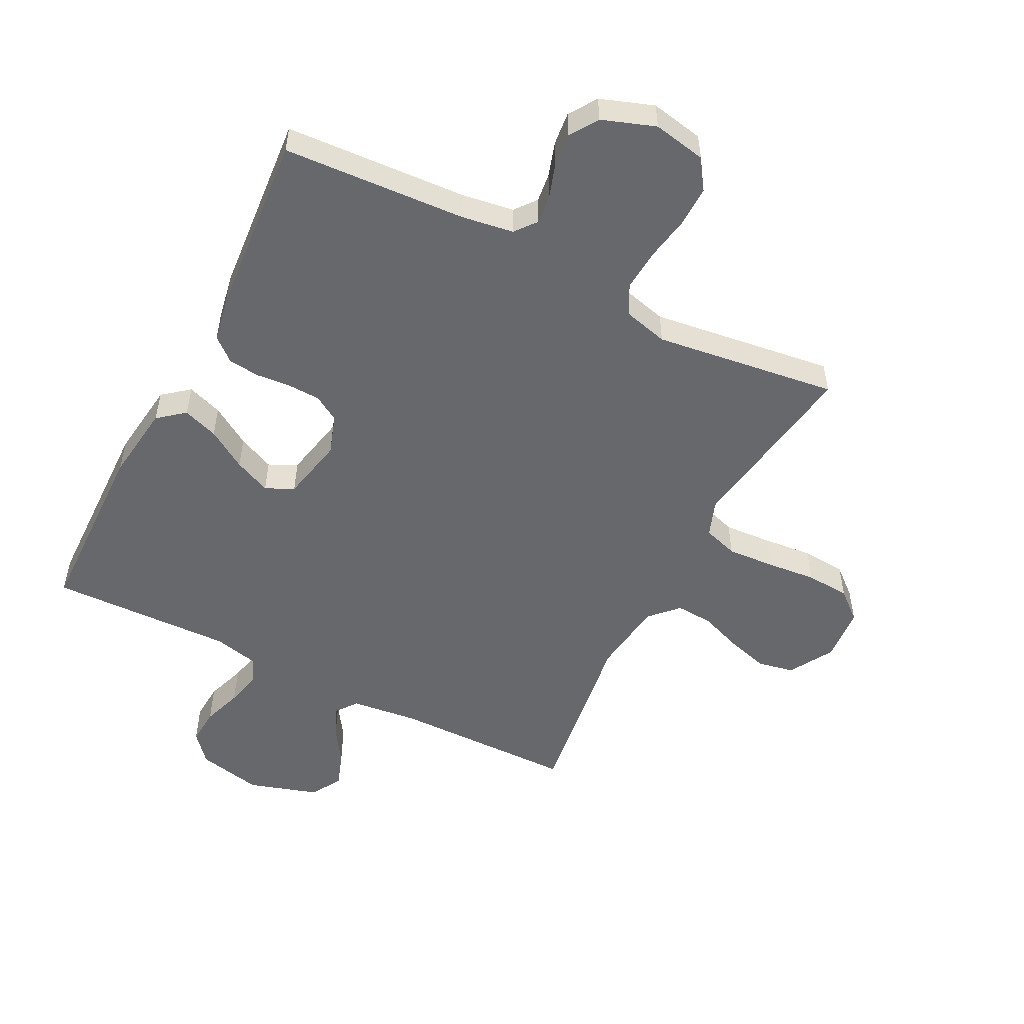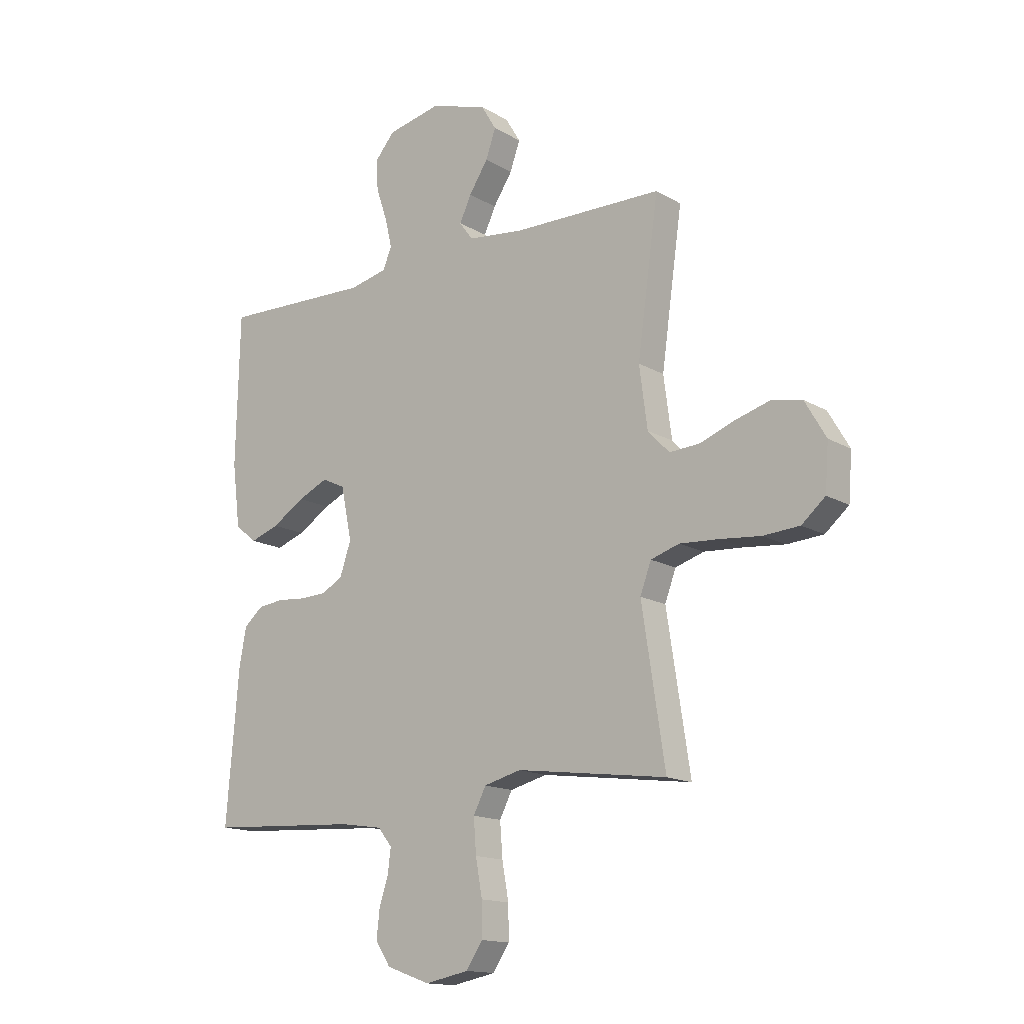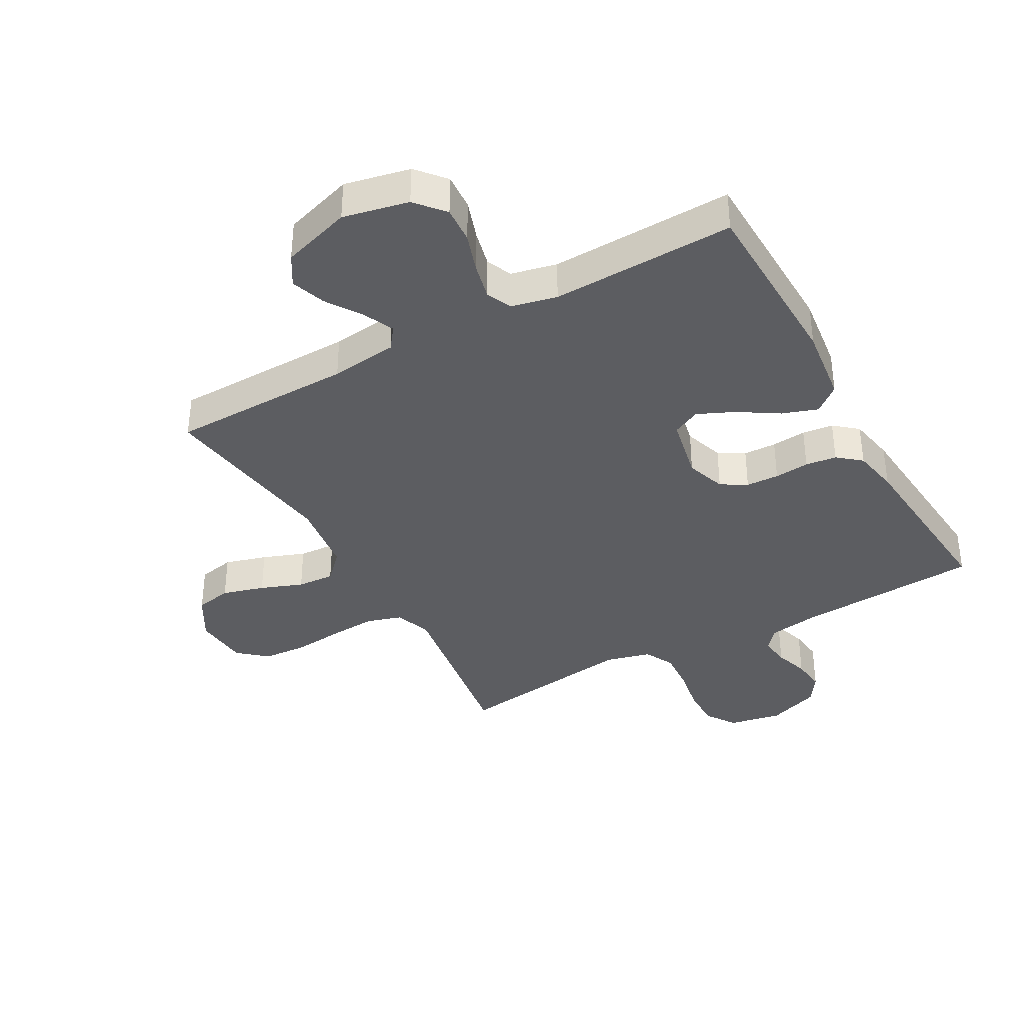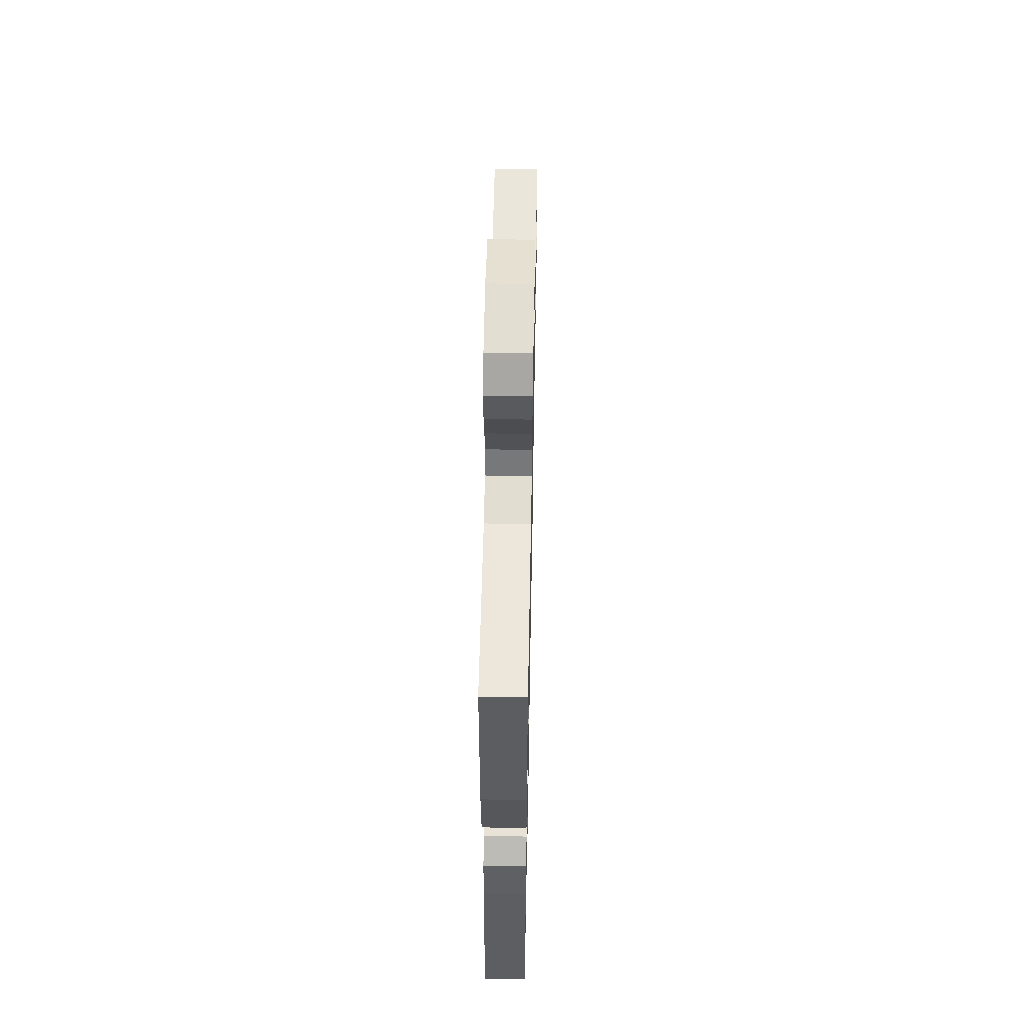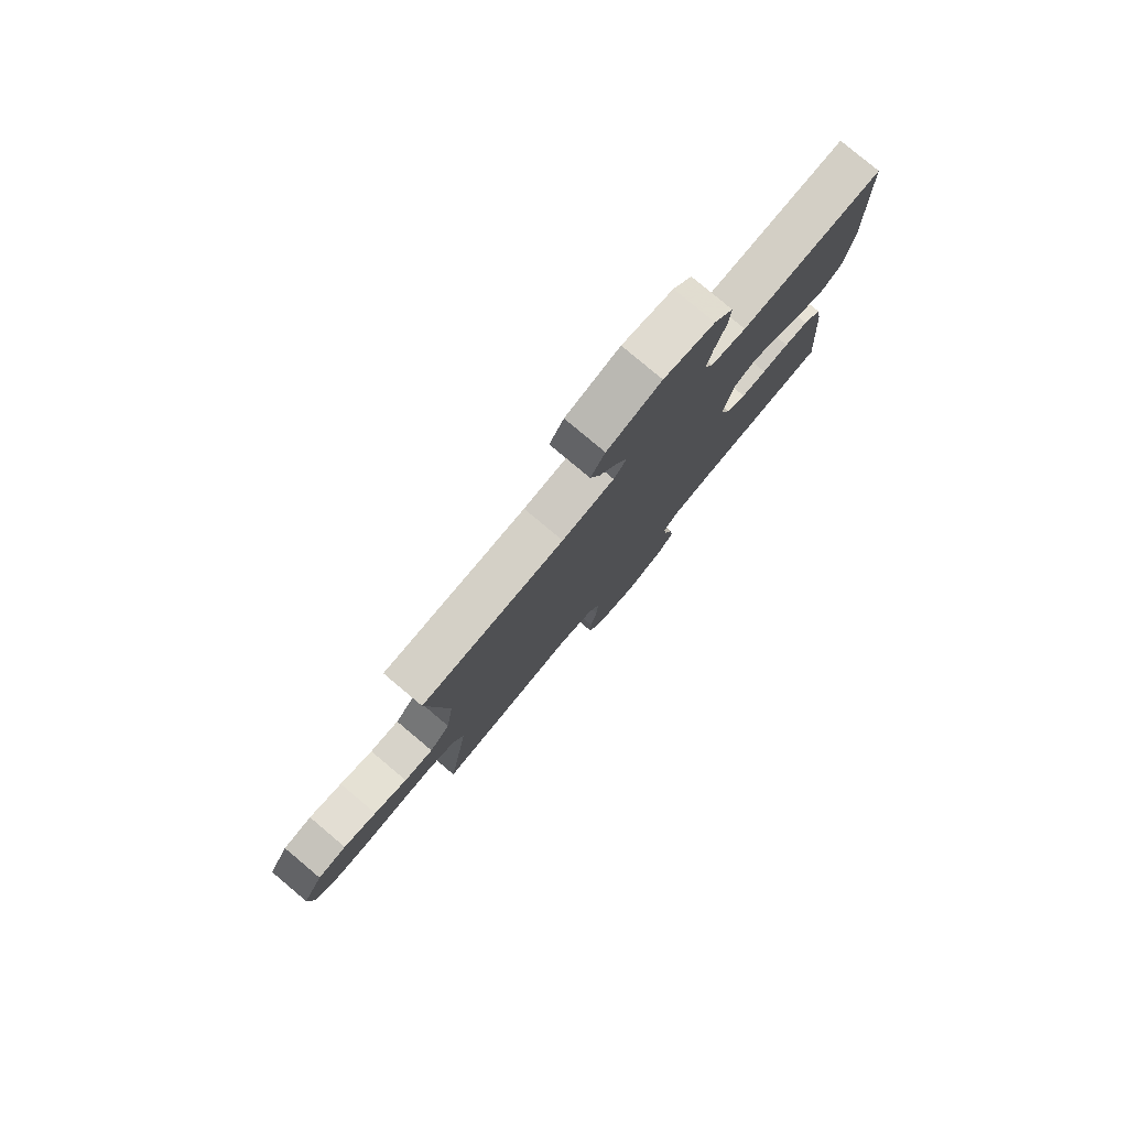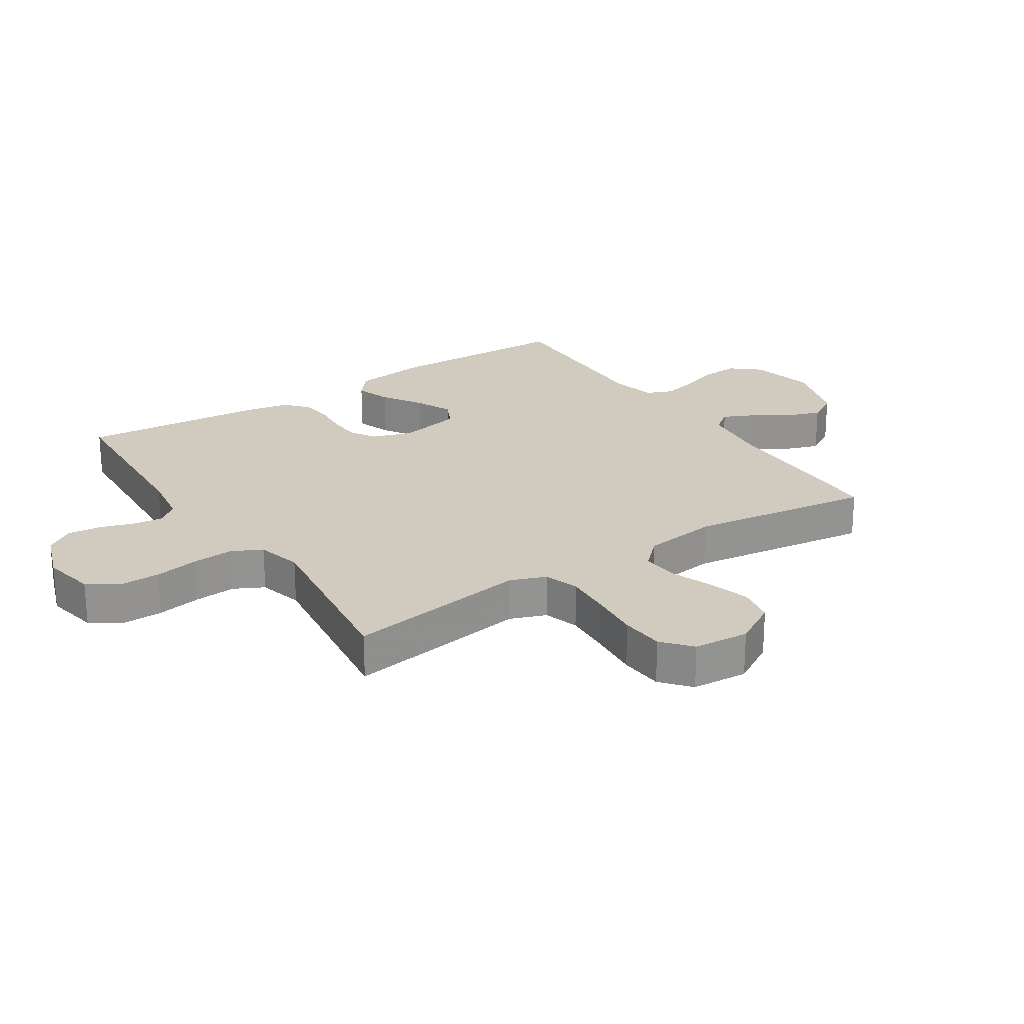
<metadata>
{"format":"obj","ext":"obj","renderer":"f3d","projection":"perspective","resolution":1024,"background":"white","views":[{"elev":-52.3,"azim":152.9,"up":"+Y"},{"elev":-15.0,"azim":-140.9,"up":"+Z"},{"elev":-37.2,"azim":29.2,"up":"+Y"},{"elev":55.7,"azim":91.1,"up":"+Z"},{"elev":79.9,"azim":-50.0,"up":"+Z"},{"elev":23.5,"azim":-123.3,"up":"+Y"}]}
</metadata>
<code>
v 0.5 0.07 0.5
v 0.507 0.07 0.2
v 0.491 0.07 0.074
v 0.448 0.07 0.039
v 0.39 0.07 0.059
v 0.325 0.07 0.1
v 0.265 0.07 0.127
v 0.219 0.07 0.105
v 0.197 0.07 0
v 0.219 0.07 -0.065
v 0.261 0.07 -0.09
v 0.315 0.07 -0.092
v 0.372 0.07 -0.087
v 0.423 0.07 -0.093
v 0.461 0.07 -0.125
v 0.475 0.07 -0.2
v 0.5 0.07 -0.5
v 0.2 0.07 -0.518
v 0.115 0.07 -0.531
v 0.087 0.07 -0.566
v 0.093 0.07 -0.614
v 0.111 0.07 -0.67
v 0.117 0.07 -0.725
v 0.087 0.07 -0.771
v 0 0.07 -0.802
v -0.087 0.07 -0.785
v -0.12 0.07 -0.736
v -0.119 0.07 -0.669
v -0.106 0.07 -0.596
v -0.101 0.07 -0.528
v -0.126 0.07 -0.479
v -0.2 0.07 -0.46
v -0.5 0.07 -0.5
v -0.454 0.07 -0.2
v -0.476 0.07 -0.141
v -0.533 0.07 -0.123
v -0.61 0.07 -0.128
v -0.692 0.07 -0.136
v -0.764 0.07 -0.131
v -0.811 0.07 -0.091
v -0.818 0.07 0
v -0.776 0.07 0.072
v -0.716 0.07 0.084
v -0.647 0.07 0.064
v -0.578 0.07 0.038
v -0.517 0.07 0.034
v -0.474 0.07 0.079
v -0.458 0.07 0.2
v -0.5 0.07 0.5
v -0.2 0.07 0.504
v -0.09 0.07 0.517
v -0.063 0.07 0.553
v -0.086 0.07 0.603
v -0.124 0.07 0.661
v -0.144 0.07 0.718
v -0.114 0.07 0.768
v 0 0.07 0.804
v 0.107 0.07 0.781
v 0.147 0.07 0.734
v 0.143 0.07 0.674
v 0.121 0.07 0.609
v 0.107 0.07 0.55
v 0.125 0.07 0.508
v 0.2 0.07 0.491
v 0.5 0 0.5
v 0.507 0 0.2
v 0.491 0 0.074
v 0.448 0 0.039
v 0.39 0 0.059
v 0.325 0 0.1
v 0.265 0 0.127
v 0.219 0 0.105
v 0.197 0 0
v 0.219 0 -0.065
v 0.261 0 -0.09
v 0.315 0 -0.092
v 0.372 0 -0.087
v 0.423 0 -0.093
v 0.461 0 -0.125
v 0.475 0 -0.2
v 0.5 0 -0.5
v 0.2 0 -0.518
v 0.115 0 -0.531
v 0.087 0 -0.566
v 0.093 0 -0.614
v 0.111 0 -0.67
v 0.117 0 -0.725
v 0.087 0 -0.771
v 0 0 -0.802
v -0.087 0 -0.785
v -0.12 0 -0.736
v -0.119 0 -0.669
v -0.106 0 -0.596
v -0.101 0 -0.528
v -0.126 0 -0.479
v -0.2 0 -0.46
v -0.5 0 -0.5
v -0.454 0 -0.2
v -0.476 0 -0.141
v -0.533 0 -0.123
v -0.61 0 -0.128
v -0.692 0 -0.136
v -0.764 0 -0.131
v -0.811 0 -0.091
v -0.818 0 0
v -0.776 0 0.072
v -0.716 0 0.084
v -0.647 0 0.064
v -0.578 0 0.038
v -0.517 0 0.034
v -0.474 0 0.079
v -0.458 0 0.2
v -0.5 0 0.5
v -0.2 0 0.504
v -0.09 0 0.517
v -0.063 0 0.553
v -0.086 0 0.603
v -0.124 0 0.661
v -0.144 0 0.718
v -0.114 0 0.768
v 0 0 0.804
v 0.107 0 0.781
v 0.147 0 0.734
v 0.143 0 0.674
v 0.121 0 0.609
v 0.107 0 0.55
v 0.125 0 0.508
v 0.2 0 0.491
f 58 59 60 61
f 58 61 62
f 57 58 62
f 56 57 62
f 53 54 55 56
f 52 53 56 62
f 51 52 62 63
f 48 49 50
f 47 48 50 51
f 42 43 44 45
f 40 41 42 45
f 40 45 46
f 37 38 39 40
f 36 37 40 46
f 35 36 46 47
f 32 33 34
f 31 32 34 35
f 26 27 28 29
f 26 29 30
f 25 26 30
f 24 25 30
f 21 22 23 24
f 20 21 24 30
f 19 20 30 31
f 15 16 17 18
f 12 13 14 15
f 11 12 15 18
f 10 11 18 19
f 3 4 5 6
f 3 6 7
f 64 1 2 3
f 64 3 7
f 63 64 7 8
f 51 63 8 9
f 31 35 47 51
f 19 31 51
f 9 10 19 51
f 125 124 123 122
f 126 125 122
f 126 122 121
f 126 121 120
f 120 119 118 117
f 126 120 117 116
f 127 126 116 115
f 114 113 112
f 115 114 112 111
f 109 108 107 106
f 109 106 105 104
f 110 109 104
f 104 103 102 101
f 110 104 101 100
f 111 110 100 99
f 98 97 96
f 99 98 96 95
f 93 92 91 90
f 94 93 90
f 94 90 89
f 94 89 88
f 88 87 86 85
f 94 88 85 84
f 95 94 84 83
f 82 81 80 79
f 79 78 77 76
f 82 79 76 75
f 83 82 75 74
f 70 69 68 67
f 71 70 67
f 67 66 65 128
f 71 67 128
f 72 71 128 127
f 73 72 127 115
f 115 111 99 95
f 115 95 83
f 115 83 74 73
f 1 65 66 2
f 2 66 67 3
f 3 67 68 4
f 4 68 69 5
f 5 69 70 6
f 6 70 71 7
f 7 71 72 8
f 8 72 73 9
f 9 73 74 10
f 10 74 75 11
f 11 75 76 12
f 12 76 77 13
f 13 77 78 14
f 14 78 79 15
f 15 79 80 16
f 16 80 81 17
f 17 81 82 18
f 18 82 83 19
f 19 83 84 20
f 20 84 85 21
f 21 85 86 22
f 22 86 87 23
f 23 87 88 24
f 24 88 89 25
f 25 89 90 26
f 26 90 91 27
f 27 91 92 28
f 28 92 93 29
f 29 93 94 30
f 30 94 95 31
f 31 95 96 32
f 32 96 97 33
f 33 97 98 34
f 34 98 99 35
f 35 99 100 36
f 36 100 101 37
f 37 101 102 38
f 38 102 103 39
f 39 103 104 40
f 40 104 105 41
f 41 105 106 42
f 42 106 107 43
f 43 107 108 44
f 44 108 109 45
f 45 109 110 46
f 46 110 111 47
f 47 111 112 48
f 48 112 113 49
f 49 113 114 50
f 50 114 115 51
f 51 115 116 52
f 52 116 117 53
f 53 117 118 54
f 54 118 119 55
f 55 119 120 56
f 56 120 121 57
f 57 121 122 58
f 58 122 123 59
f 59 123 124 60
f 60 124 125 61
f 61 125 126 62
f 62 126 127 63
f 63 127 128 64
f 64 128 65 1

</code>
